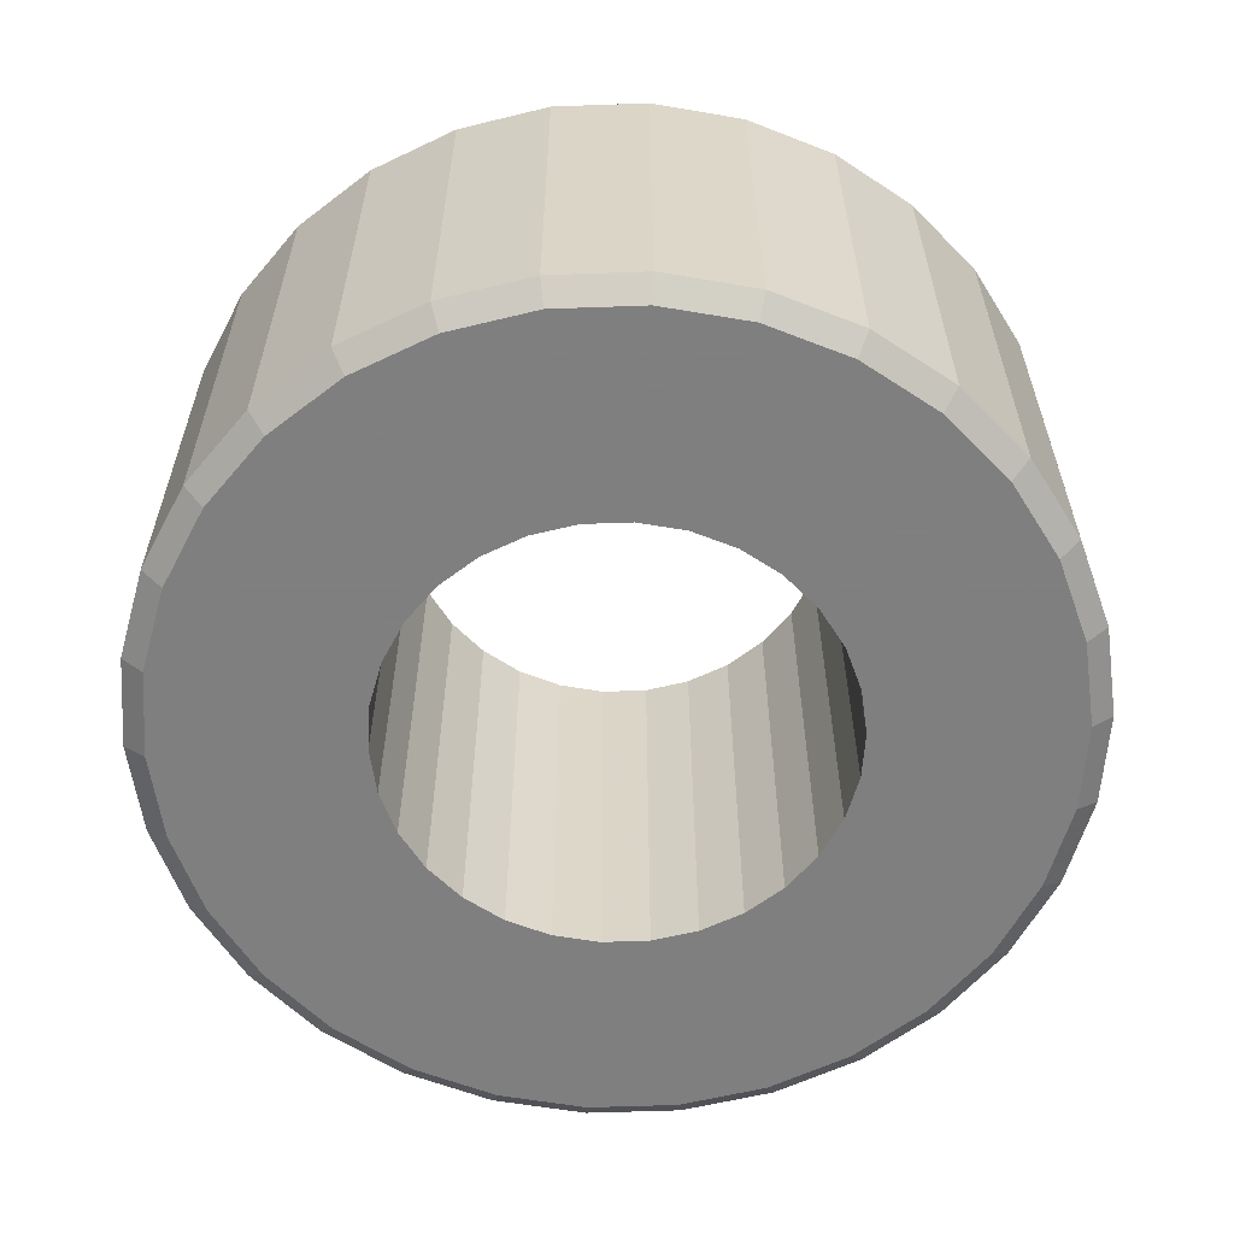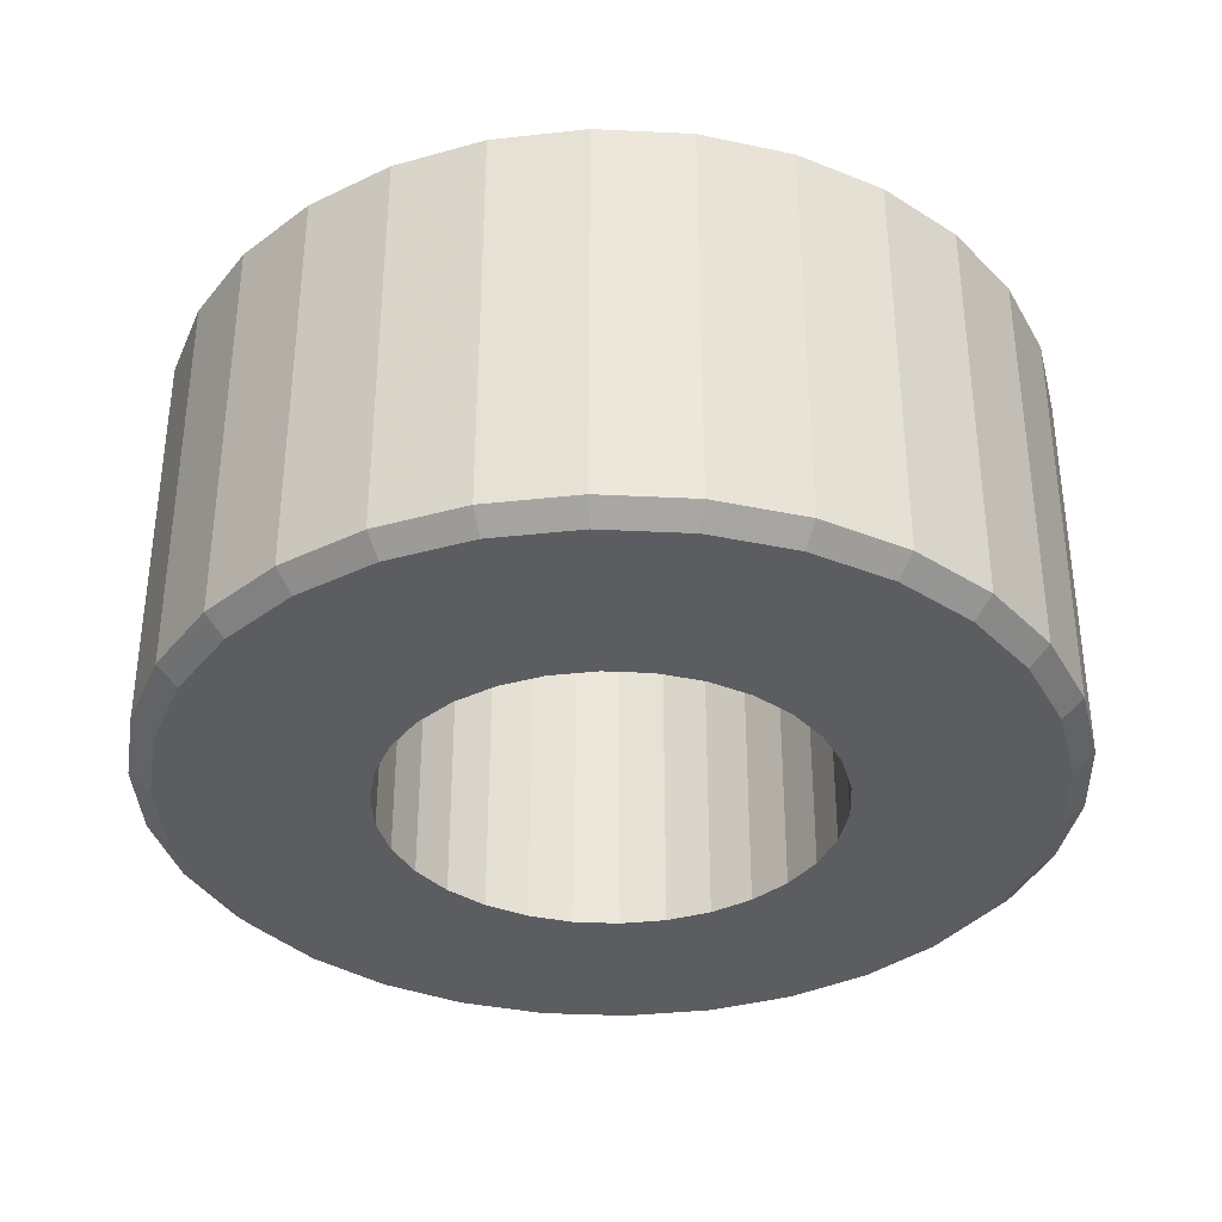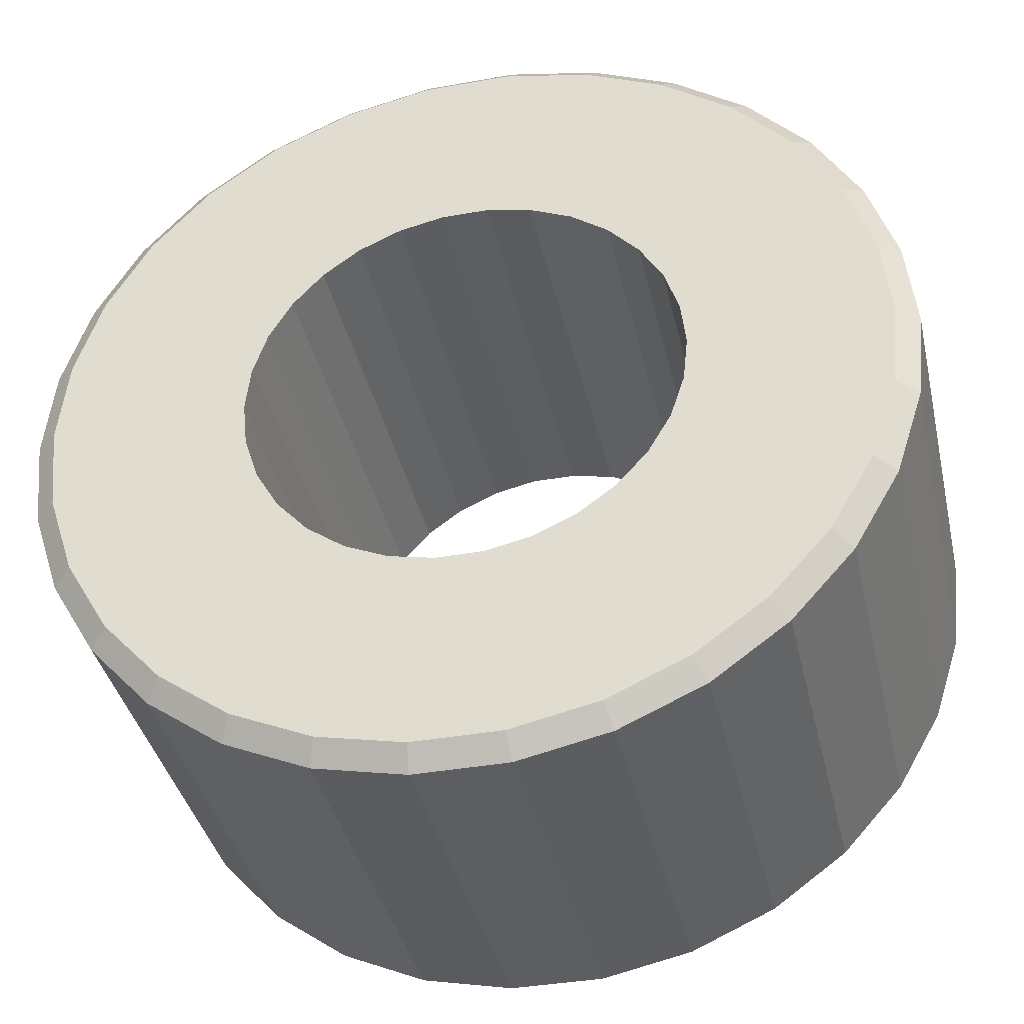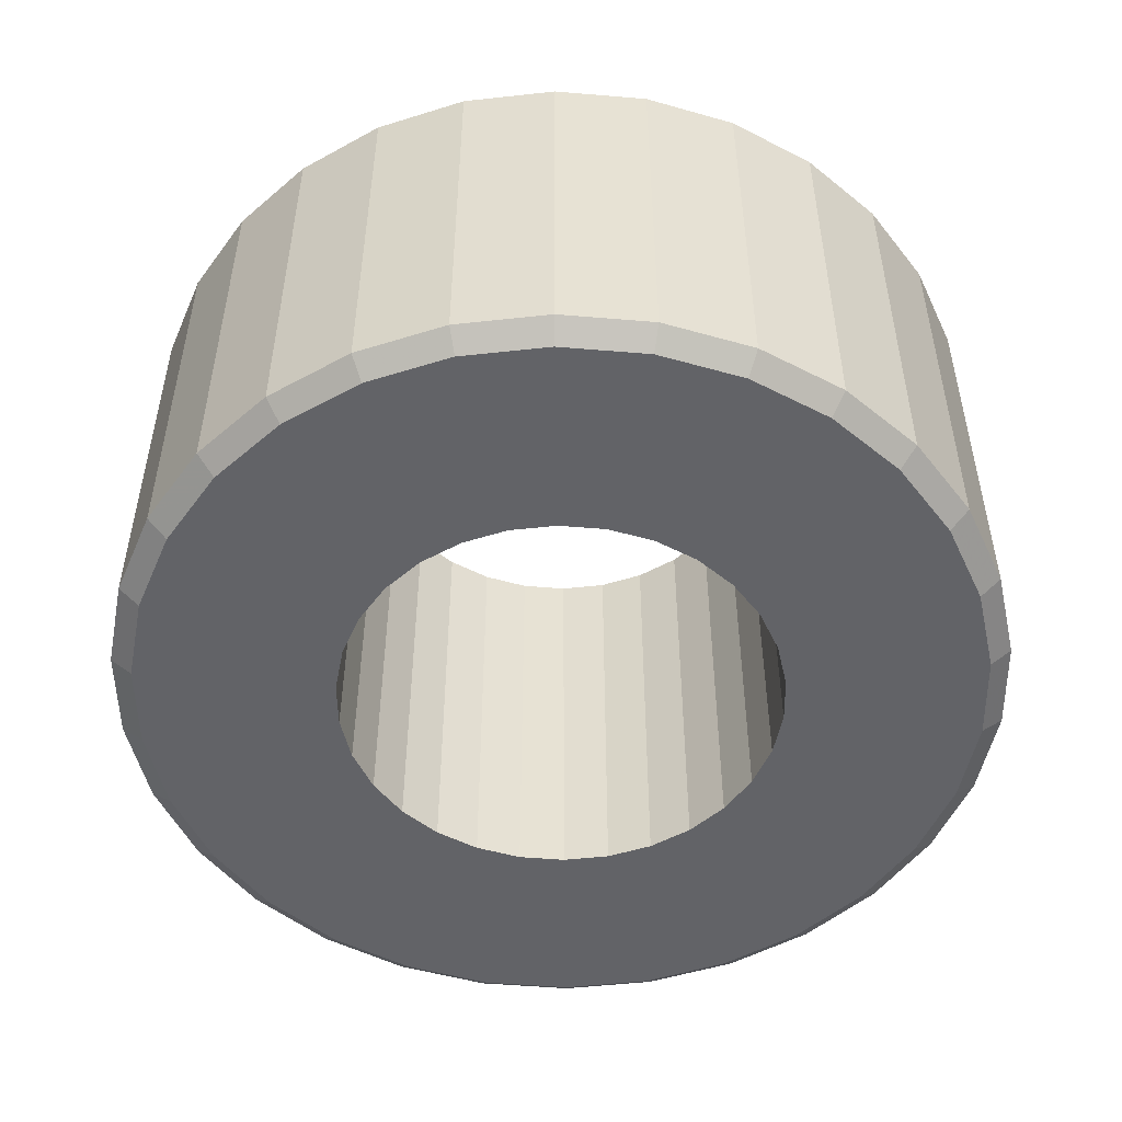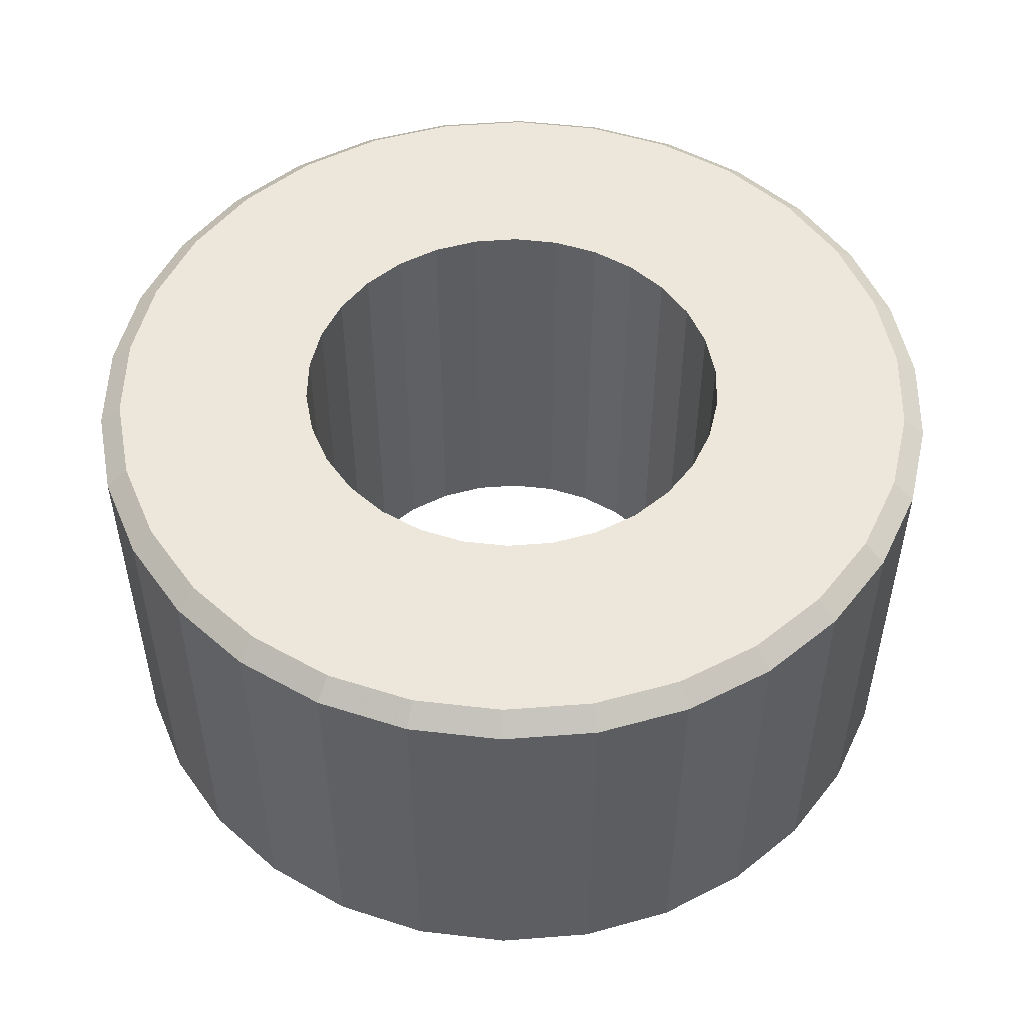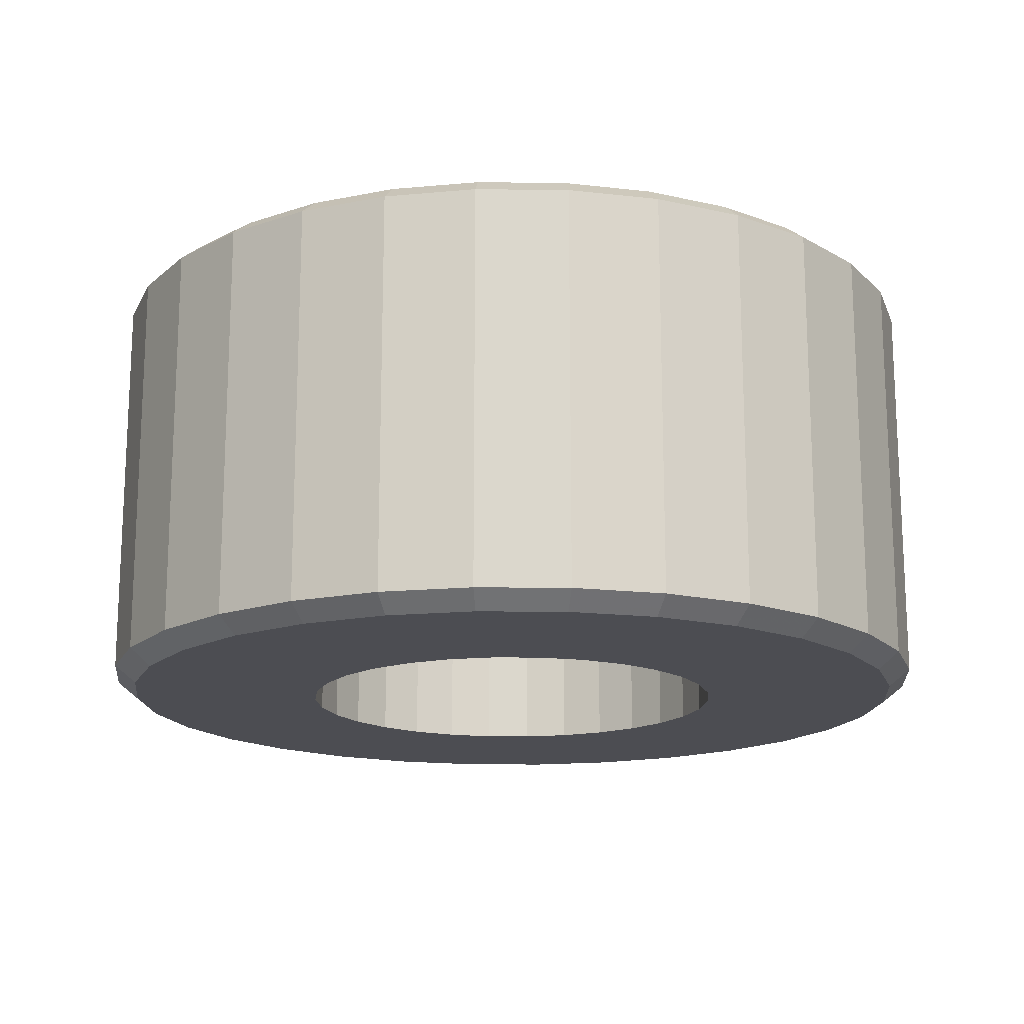
<metadata>
{"format":"obj","ext":"obj","renderer":"f3d","projection":"perspective","resolution":1024,"background":"white","views":[{"elev":-59.9,"azim":98.1,"up":"+Y"},{"elev":-35.6,"azim":8.3,"up":"+Y"},{"elev":-38.3,"azim":12.7,"up":"+Z"},{"elev":-51.0,"azim":6.8,"up":"+Y"},{"elev":51.3,"azim":55.2,"up":"+Y"},{"elev":-16.4,"azim":-121.3,"up":"+Y"}]}
</metadata>
<code>
v 0.6602 -0.675 -0.1403
v 0.675 -0.675 -0
v 0.675 0.675 0
v 0.6602 0.675 -0.1403
v 0.6166 -0.675 -0.2745
v 0.6166 0.675 -0.2745
v 0.5461 -0.675 -0.3968
v 0.5461 0.675 -0.3968
v 0.4517 -0.675 -0.5016
v 0.4517 0.675 -0.5016
v 0.3375 -0.675 -0.5846
v 0.3375 0.675 -0.5846
v 0.2086 -0.675 -0.642
v 0.2086 0.675 -0.642
v 0.07056 -0.675 -0.6713
v 0.07056 0.675 -0.6713
v -0.07056 -0.675 -0.6713
v -0.07056 0.675 -0.6713
v -0.2086 -0.675 -0.642
v -0.2086 0.675 -0.642
v -0.3375 -0.675 -0.5846
v -0.3375 0.675 -0.5846
v -0.4517 -0.675 -0.5016
v -0.4517 0.675 -0.5016
v -0.5461 -0.675 -0.3968
v -0.5461 0.675 -0.3968
v -0.6166 -0.675 -0.2745
v -0.6166 0.675 -0.2745
v -0.6603 -0.675 -0.1403
v -0.6603 0.675 -0.1403
v -0.675 -0.675 -0
v -0.675 0.675 0
v -0.6603 -0.675 0.1403
v -0.6603 0.675 0.1403
v -0.6166 -0.675 0.2745
v -0.6166 0.675 0.2745
v -0.5461 -0.675 0.3968
v -0.5461 0.675 0.3968
v -0.4517 -0.675 0.5016
v -0.4517 0.675 0.5016
v -0.3375 -0.675 0.5846
v -0.3375 0.675 0.5846
v -0.2086 -0.675 0.642
v -0.2086 0.675 0.642
v -0.07056 -0.675 0.6713
v -0.07056 0.675 0.6713
v 0.07056 -0.675 0.6713
v 0.07056 0.675 0.6713
v 0.2086 -0.675 0.642
v 0.2086 0.675 0.642
v 0.3375 -0.675 0.5846
v 0.3375 0.675 0.5846
v 0.4517 -0.675 0.5016
v 0.4517 0.675 0.5016
v 0.5461 -0.675 0.3968
v 0.5461 0.675 0.3968
v 0.6166 -0.675 0.2745
v 0.6166 0.675 0.2745
v 0.6602 -0.675 0.1403
v 0.6602 0.675 0.1403
v 1.282 0.675 0
v 1.254 0.675 -0.2666
v 1.172 0.675 -0.5216
v 1.038 0.675 -0.7538
v 0.8582 0.675 -0.9531
v 0.6412 0.675 -1.111
v 0.3963 0.675 -1.22
v 0.1341 0.675 -1.275
v -0.1341 0.675 -1.275
v -0.3963 0.675 -1.22
v -0.6412 0.675 -1.111
v -0.8582 0.675 -0.9531
v -1.038 0.675 -0.7538
v -1.172 0.675 -0.5216
v -1.254 0.675 -0.2666
v -1.283 0.675 0
v -1.254 0.675 0.2666
v -1.172 0.675 0.5216
v -1.038 0.675 0.7538
v -0.8582 0.675 0.9531
v -0.6412 0.675 1.111
v -0.3963 0.675 1.22
v -0.1341 0.675 1.275
v 0.1341 0.675 1.275
v 0.3963 0.675 1.22
v 0.6412 0.675 1.111
v 0.8582 0.675 0.9531
v 1.038 0.675 0.7538
v 1.172 0.675 0.5216
v 1.254 0.675 0.2666
v 1.35 0.6207 0
v 1.32 0.6207 -0.2807
v 1.233 0.6207 -0.5491
v 1.092 0.6207 -0.7935
v 0.9033 0.6207 -1.003
v 0.675 0.6207 -1.169
v 0.4172 0.6207 -1.284
v 0.1411 0.6207 -1.343
v -0.1411 0.6207 -1.343
v -0.4172 0.6207 -1.284
v -0.675 0.6207 -1.169
v -0.9033 0.6207 -1.003
v -1.092 0.6207 -0.7935
v -1.233 0.6207 -0.5491
v -1.321 0.6207 -0.2807
v -1.35 0.6207 0
v -1.321 0.6207 0.2807
v -1.233 0.6207 0.5491
v -1.092 0.6207 0.7935
v -0.9033 0.6207 1.003
v -0.675 0.6207 1.169
v -0.4172 0.6207 1.284
v -0.1411 0.6207 1.343
v 0.1411 0.6207 1.343
v 0.4172 0.6207 1.284
v 0.675 0.6207 1.169
v 0.9033 0.6207 1.003
v 1.092 0.6207 0.7935
v 1.233 0.6207 0.5491
v 1.321 0.6207 0.2807
v 1.35 -0.6207 -0
v 1.32 -0.6207 -0.2807
v 1.233 -0.6207 -0.5491
v 1.092 -0.6207 -0.7935
v 0.9033 -0.6207 -1.003
v 0.675 -0.6207 -1.169
v 0.4172 -0.6207 -1.284
v 0.1411 -0.6207 -1.343
v -0.1411 -0.6207 -1.343
v -0.4172 -0.6207 -1.284
v -0.675 -0.6207 -1.169
v -0.9033 -0.6207 -1.003
v -1.092 -0.6207 -0.7935
v -1.233 -0.6207 -0.5491
v -1.321 -0.6207 -0.2807
v -1.35 -0.6207 -0
v -1.321 -0.6207 0.2807
v -1.233 -0.6207 0.5491
v -1.092 -0.6207 0.7935
v -0.9033 -0.6207 1.003
v -0.675 -0.6207 1.169
v -0.4172 -0.6207 1.284
v -0.1411 -0.6207 1.343
v 0.1411 -0.6207 1.343
v 0.4172 -0.6207 1.284
v 0.675 -0.6207 1.169
v 0.9033 -0.6207 1.003
v 1.092 -0.6207 0.7935
v 1.233 -0.6207 0.5491
v 1.321 -0.6207 0.2807
v 1.282 -0.675 -0
v 1.254 -0.675 -0.2666
v 1.172 -0.675 -0.5216
v 1.038 -0.675 -0.7538
v 0.8582 -0.675 -0.9531
v 0.6412 -0.675 -1.111
v 0.3963 -0.675 -1.22
v 0.1341 -0.675 -1.275
v -0.1341 -0.675 -1.275
v -0.3963 -0.675 -1.22
v -0.6412 -0.675 -1.111
v -0.8582 -0.675 -0.9531
v -1.038 -0.675 -0.7538
v -1.172 -0.675 -0.5216
v -1.254 -0.675 -0.2666
v -1.283 -0.675 -0
v -1.254 -0.675 0.2666
v -1.172 -0.675 0.5216
v -1.038 -0.675 0.7538
v -0.8582 -0.675 0.9531
v -0.6412 -0.675 1.111
v -0.3963 -0.675 1.22
v -0.1341 -0.675 1.275
v 0.1341 -0.675 1.275
v 0.3963 -0.675 1.22
v 0.6412 -0.675 1.111
v 0.8582 -0.675 0.9531
v 1.038 -0.675 0.7538
v 1.172 -0.675 0.5216
v 1.254 -0.675 0.2666
f 2 4 1
f 1 6 5
f 5 8 7
f 7 10 9
f 9 12 11
f 11 14 13
f 13 16 15
f 15 18 17
f 17 20 19
f 19 22 21
f 21 24 23
f 23 26 25
f 25 28 27
f 27 30 29
f 29 32 31
f 31 34 33
f 33 36 35
f 35 38 37
f 37 40 39
f 39 42 41
f 41 44 43
f 43 46 45
f 45 48 47
f 47 50 49
f 51 50 52
f 51 54 53
f 53 56 55
f 55 58 57
f 57 60 59
f 59 3 2
f 3 62 4
f 6 62 63
f 6 64 8
f 8 65 10
f 10 66 12
f 14 66 67
f 14 68 16
f 16 69 18
f 18 70 20
f 22 70 71
f 24 71 72
f 24 73 26
f 28 73 74
f 30 74 75
f 30 76 32
f 34 76 77
f 34 78 36
f 36 79 38
f 40 79 80
f 42 80 81
f 42 82 44
f 46 82 83
f 46 84 48
f 48 85 50
f 52 85 86
f 54 86 87
f 54 88 56
f 56 89 58
f 58 90 60
f 60 61 3
f 61 92 62
f 62 93 63
f 63 94 64
f 65 94 95
f 65 96 66
f 66 97 67
f 67 98 68
f 68 99 69
f 69 100 70
f 70 101 71
f 71 102 72
f 73 102 103
f 74 103 104
f 75 104 105
f 76 105 106
f 76 107 77
f 77 108 78
f 79 108 109
f 79 110 80
f 81 110 111
f 82 111 112
f 83 112 113
f 84 113 114
f 84 115 85
f 86 115 116
f 87 116 117
f 87 118 88
f 88 119 89
f 90 119 120
f 90 91 61
f 91 122 92
f 92 123 93
f 93 124 94
f 94 125 95
f 95 126 96
f 96 127 97
f 97 128 98
f 98 129 99
f 99 130 100
f 100 131 101
f 101 132 102
f 102 133 103
f 103 134 104
f 104 135 105
f 105 136 106
f 106 137 107
f 107 138 108
f 108 139 109
f 109 140 110
f 110 141 111
f 111 142 112
f 112 143 113
f 113 144 114
f 114 145 115
f 115 146 116
f 116 147 117
f 117 148 118
f 118 149 119
f 119 150 120
f 120 121 91
f 122 151 152
f 122 153 123
f 124 153 154
f 124 155 125
f 126 155 156
f 127 156 157
f 127 158 128
f 129 158 159
f 130 159 160
f 131 160 161
f 132 161 162
f 132 163 133
f 133 164 134
f 134 165 135
f 135 166 136
f 137 166 167
f 138 167 168
f 138 169 139
f 139 170 140
f 140 171 141
f 141 172 142
f 142 173 143
f 143 174 144
f 144 175 145
f 145 176 146
f 146 177 147
f 148 177 178
f 149 178 179
f 149 180 150
f 121 180 151
f 152 2 1
f 152 5 153
f 154 5 7
f 155 7 9
f 156 9 11
f 156 13 157
f 158 13 15
f 159 15 17
f 159 19 160
f 160 21 161
f 161 23 162
f 163 23 25
f 163 27 164
f 164 29 165
f 166 29 31
f 166 33 167
f 168 33 35
f 169 35 37
f 169 39 170
f 170 41 171
f 172 41 43
f 172 45 173
f 173 47 174
f 175 47 49
f 176 49 51
f 176 53 177
f 178 53 55
f 179 55 57
f 180 57 59
f 151 59 2
f 2 3 4
f 1 4 6
f 5 6 8
f 7 8 10
f 9 10 12
f 11 12 14
f 13 14 16
f 15 16 18
f 17 18 20
f 19 20 22
f 21 22 24
f 23 24 26
f 25 26 28
f 27 28 30
f 29 30 32
f 31 32 34
f 33 34 36
f 35 36 38
f 37 38 40
f 39 40 42
f 41 42 44
f 43 44 46
f 45 46 48
f 47 48 50
f 51 49 50
f 51 52 54
f 53 54 56
f 55 56 58
f 57 58 60
f 59 60 3
f 3 61 62
f 6 4 62
f 6 63 64
f 8 64 65
f 10 65 66
f 14 12 66
f 14 67 68
f 16 68 69
f 18 69 70
f 22 20 70
f 24 22 71
f 24 72 73
f 28 26 73
f 30 28 74
f 30 75 76
f 34 32 76
f 34 77 78
f 36 78 79
f 40 38 79
f 42 40 80
f 42 81 82
f 46 44 82
f 46 83 84
f 48 84 85
f 52 50 85
f 54 52 86
f 54 87 88
f 56 88 89
f 58 89 90
f 60 90 61
f 61 91 92
f 62 92 93
f 63 93 94
f 65 64 94
f 65 95 96
f 66 96 97
f 67 97 98
f 68 98 99
f 69 99 100
f 70 100 101
f 71 101 102
f 73 72 102
f 74 73 103
f 75 74 104
f 76 75 105
f 76 106 107
f 77 107 108
f 79 78 108
f 79 109 110
f 81 80 110
f 82 81 111
f 83 82 112
f 84 83 113
f 84 114 115
f 86 85 115
f 87 86 116
f 87 117 118
f 88 118 119
f 90 89 119
f 90 120 91
f 91 121 122
f 92 122 123
f 93 123 124
f 94 124 125
f 95 125 126
f 96 126 127
f 97 127 128
f 98 128 129
f 99 129 130
f 100 130 131
f 101 131 132
f 102 132 133
f 103 133 134
f 104 134 135
f 105 135 136
f 106 136 137
f 107 137 138
f 108 138 139
f 109 139 140
f 110 140 141
f 111 141 142
f 112 142 143
f 113 143 144
f 114 144 145
f 115 145 146
f 116 146 147
f 117 147 148
f 118 148 149
f 119 149 150
f 120 150 121
f 122 121 151
f 122 152 153
f 124 123 153
f 124 154 155
f 126 125 155
f 127 126 156
f 127 157 158
f 129 128 158
f 130 129 159
f 131 130 160
f 132 131 161
f 132 162 163
f 133 163 164
f 134 164 165
f 135 165 166
f 137 136 166
f 138 137 167
f 138 168 169
f 139 169 170
f 140 170 171
f 141 171 172
f 142 172 173
f 143 173 174
f 144 174 175
f 145 175 176
f 146 176 177
f 148 147 177
f 149 148 178
f 149 179 180
f 121 150 180
f 152 151 2
f 152 1 5
f 154 153 5
f 155 154 7
f 156 155 9
f 156 11 13
f 158 157 13
f 159 158 15
f 159 17 19
f 160 19 21
f 161 21 23
f 163 162 23
f 163 25 27
f 164 27 29
f 166 165 29
f 166 31 33
f 168 167 33
f 169 168 35
f 169 37 39
f 170 39 41
f 172 171 41
f 172 43 45
f 173 45 47
f 175 174 47
f 176 175 49
f 176 51 53
f 178 177 53
f 179 178 55
f 180 179 57
f 151 180 59

</code>
